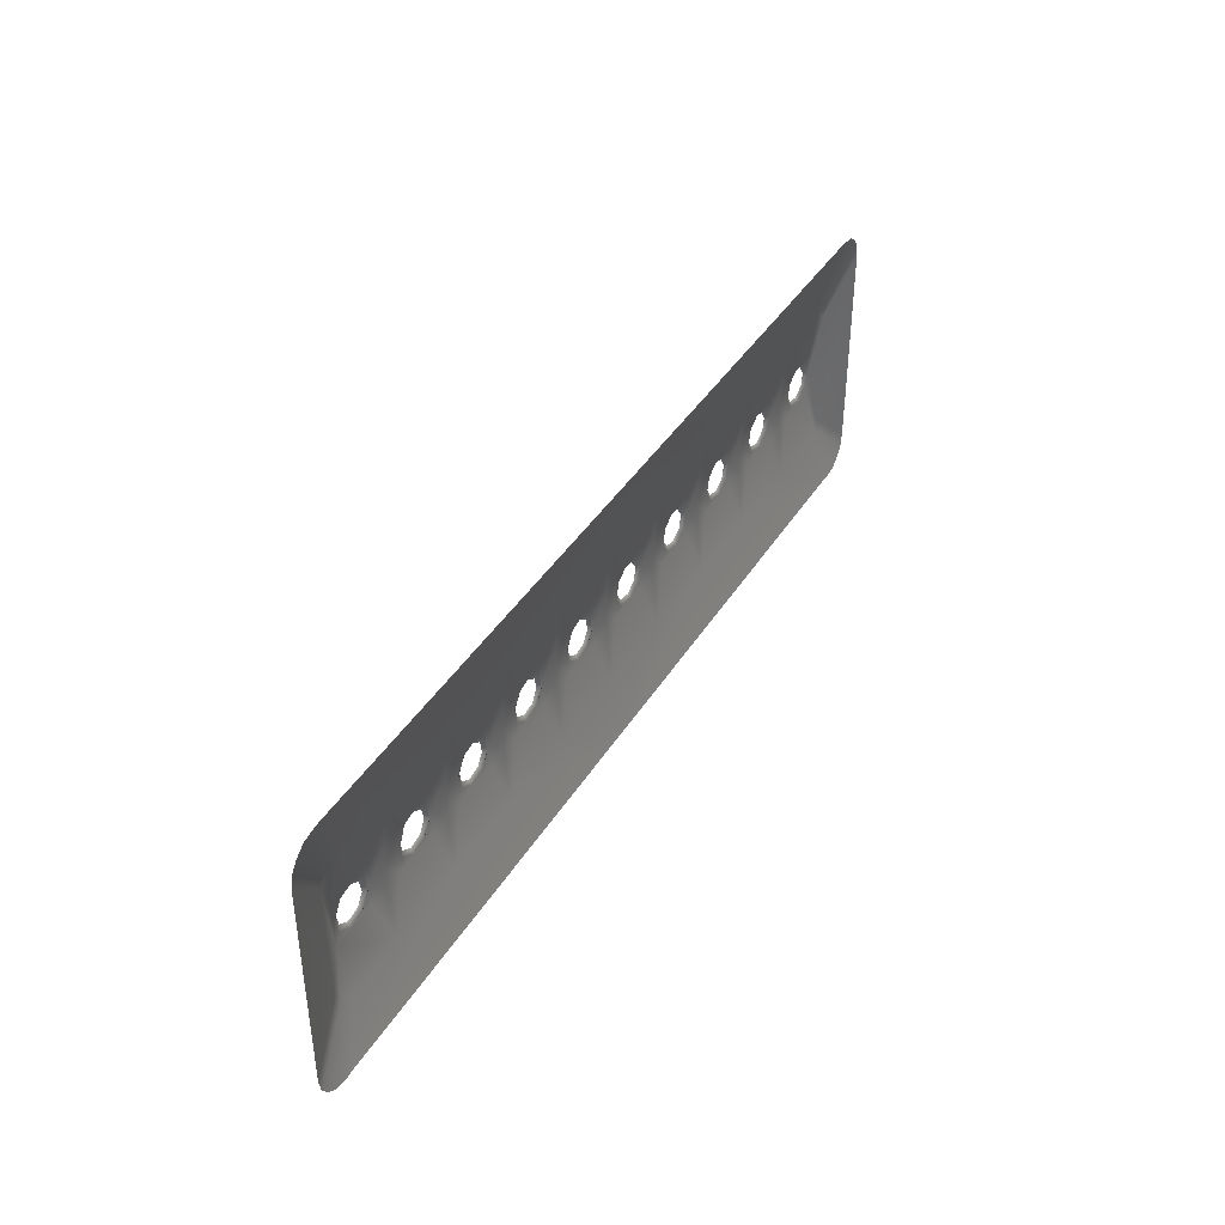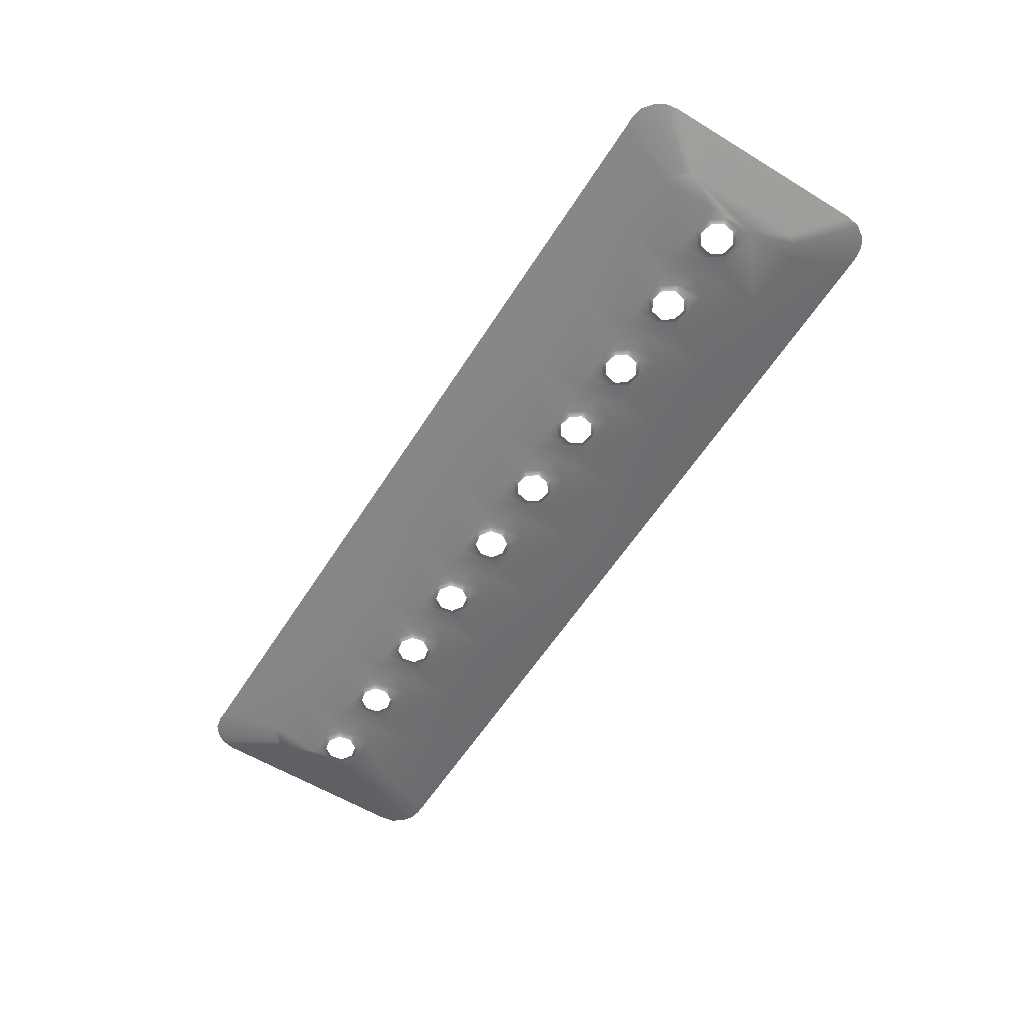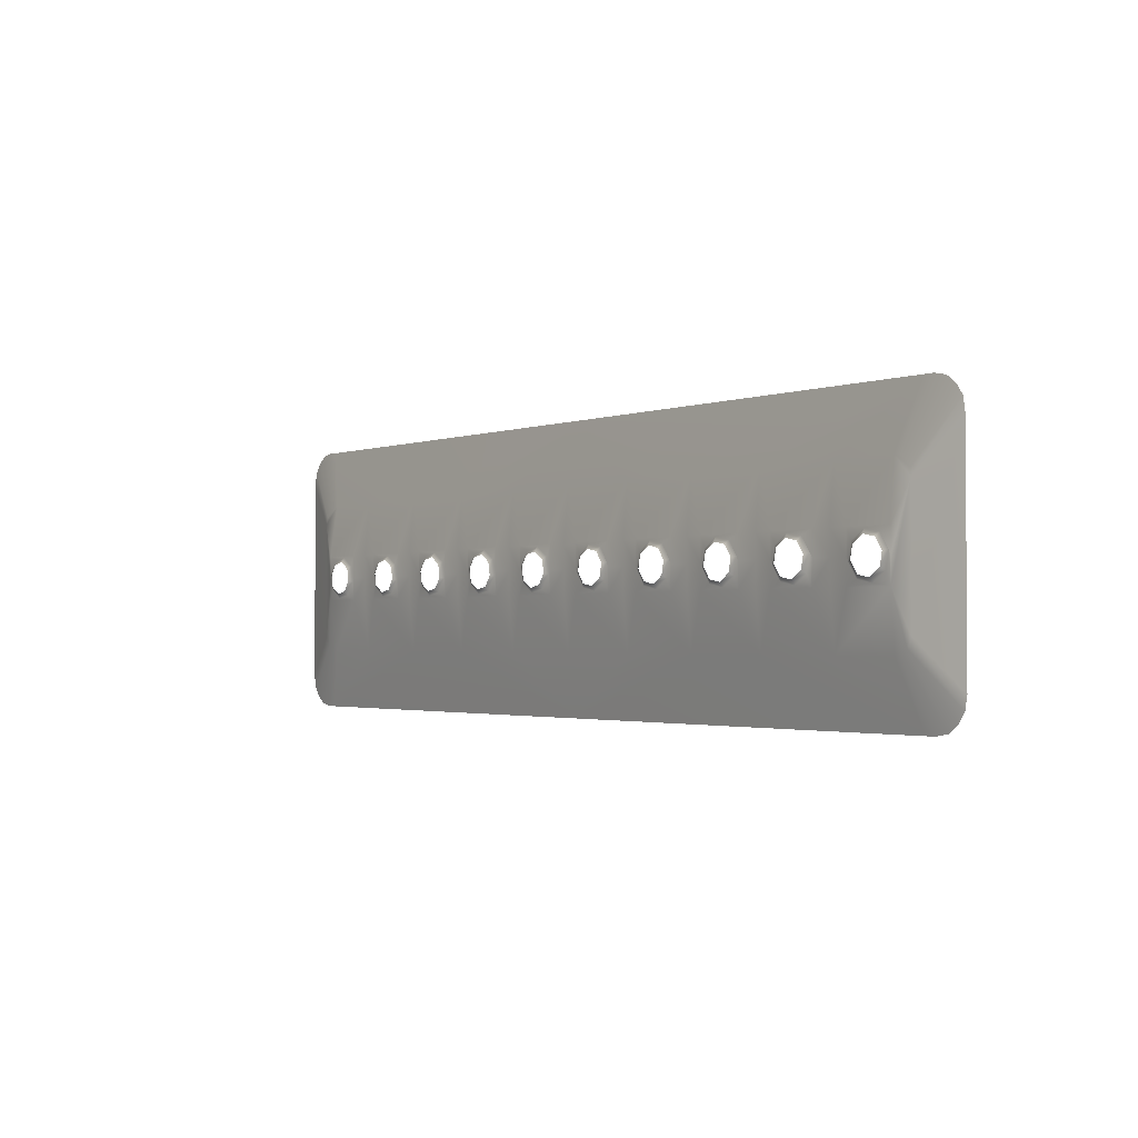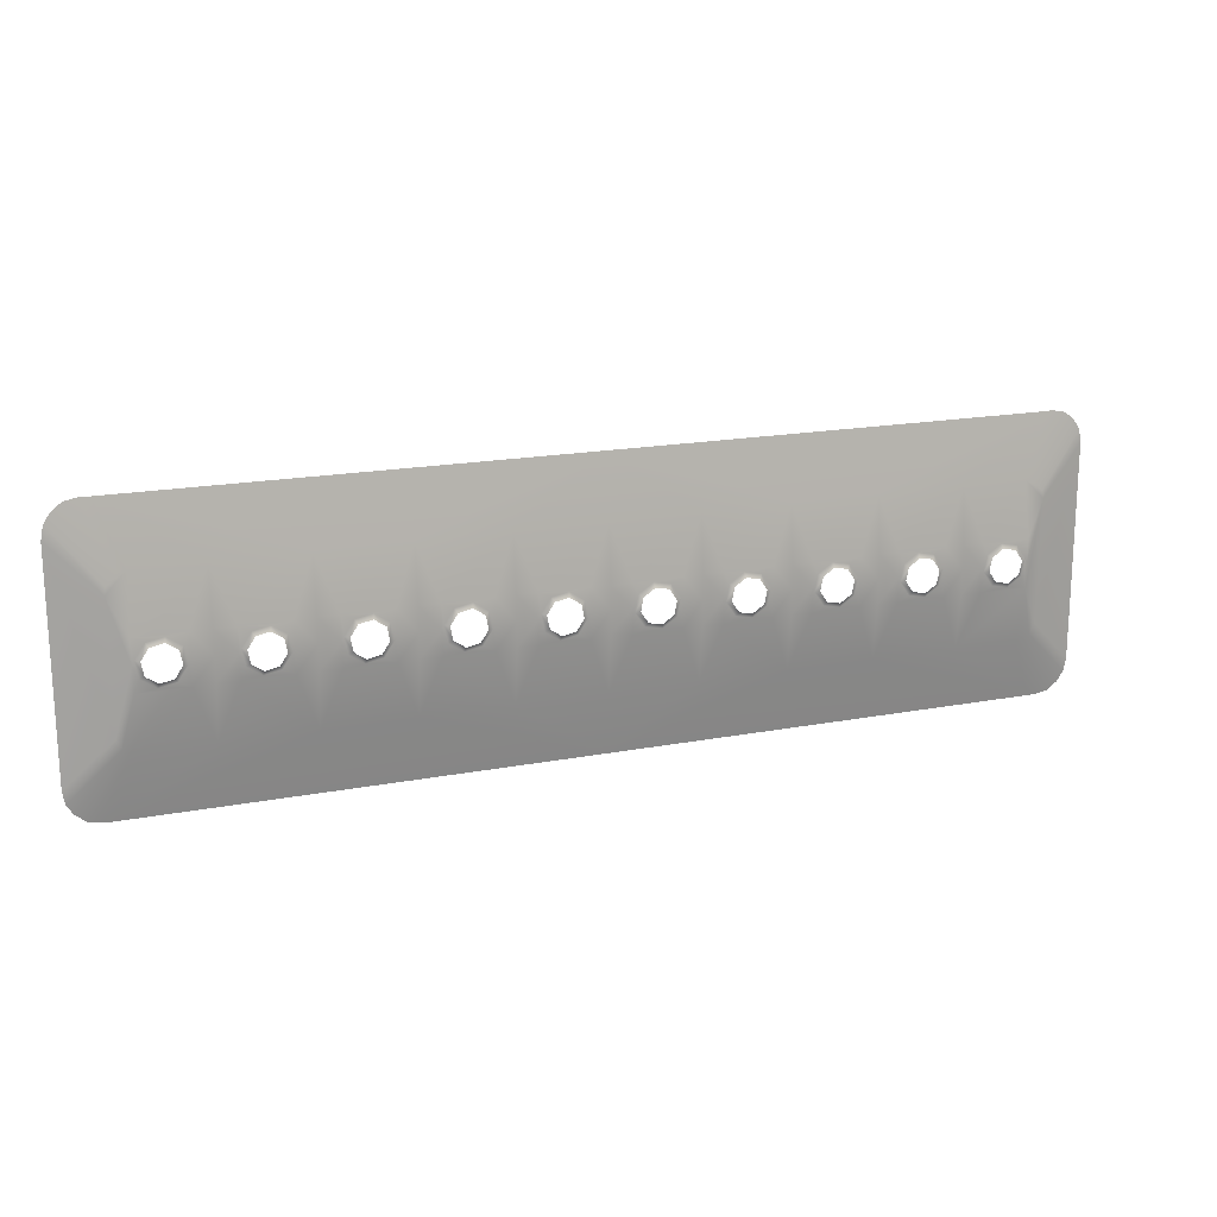
<metadata>
{"format":"obj","ext":"obj","renderer":"f3d","projection":"perspective","resolution":1024,"background":"white","views":[{"elev":40.5,"azim":119.0,"up":"+Z"},{"elev":-58.5,"azim":57.8,"up":"+Y"},{"elev":-1.9,"azim":52.1,"up":"+Z"},{"elev":17.8,"azim":-20.6,"up":"+Z"}]}
</metadata>
<code>
g ENV_S06_IB_Score_Zone_COL
v -1.318 1.059 -23.3
v -1.788 1.174 -22.74
v -1.83 1.059 -22.96
v -2.434 1.059 -23.08
v -1.137 1.174 -23.18
v -1.197 1.059 -23.9
v -2.555 1.174 -22.9
v -3.085 1.172 -22.65
v -2.777 1.059 -23.59
v -2.989 1.174 -23.55
v -2.657 1.059 -24.19
v -0.9848 1.174 -23.94
v -1.54 1.059 -24.41
v -0.8888 1.172 -22.65
v -1.419 1.174 -24.59
v -0.8888 1.172 -24.86
v -2.144 1.059 -24.53
v -0.8888 1.172 -23.76
v -2.186 1.174 -24.75
v -2.837 1.174 -24.31
v -3.085 1.172 -23.76
v -3.085 1.172 -24.86
v 0.001688 1.246 -23.76
v -3.362e-05 1.494 -20.12
v 0.001688 1.246 -22.75
v 0.9083 1.172 -22.65
v 0.9083 1.172 -23.76
v 0.001688 1.246 -24.76
v -3.362e-05 1.494 -27.37
v 0.9083 1.172 -24.86
v -3.984 1.246 -22.65
v -3.994 1.494 -20.12
v -3.984 1.246 -24.86
v -3.984 1.246 -23.76
v -4.883 1.172 -24.86
v -3.994 1.494 -27.37
v -4.883 1.172 -22.65
v -7.079 1.172 -22.65
v -4.883 1.172 -23.76
v -3.362e-05 1.966 -17.34
v -7.987 1.494 -20.12
v -11.98 1.494 -20.12
v -11.07 1.172 -22.65
v 3.994 1.494 -20.12
v 7.987 1.494 -20.12
v 4.902 1.172 -22.65
v -19.97 1.966 -17.33
v 19.97 1.966 -17.33
v -5.131 1.174 -23.18
v -5.781 1.174 -22.74
v -4.978 1.174 -23.94
v -5.311 1.059 -23.3
v -5.191 1.059 -23.9
v -5.824 1.059 -22.96
v -5.533 1.059 -24.41
v -6.428 1.059 -23.08
v -5.413 1.174 -24.59
v -6.138 1.059 -24.53
v -6.549 1.174 -22.9
v -6.77 1.059 -23.59
v -6.18 1.174 -24.75
v -6.65 1.059 -24.19
v -6.983 1.174 -23.55
v -7.079 1.172 -24.86
v -7.987 1.494 -27.37
v -6.831 1.174 -24.31
v -7.079 1.172 -23.76
v -7.978 1.246 -24.86
v -8.876 1.172 -24.86
v -7.978 1.246 -22.65
v -7.978 1.246 -23.76
v -8.876 1.172 -22.65
v -3.362e-05 1.966 -30.19
v -8.876 1.172 -23.76
v 3.994 1.494 -27.37
v 3.105 1.172 -24.86
v -9.125 1.174 -23.18
v -9.775 1.174 -22.74
v -8.972 1.174 -23.94
v -9.305 1.059 -23.3
v -9.185 1.059 -23.9
v -9.817 1.059 -22.96
v -9.527 1.059 -24.41
v -10.42 1.059 -23.08
v -9.407 1.174 -24.59
v -10.13 1.059 -24.53
v -10.54 1.174 -22.9
v -10.76 1.059 -23.59
v -10.17 1.174 -24.75
v -10.64 1.059 -24.19
v -10.98 1.174 -23.55
v -11.07 1.172 -24.86
v -10.82 1.174 -24.31
v -11.07 1.172 -23.76
v -11.98 1.246 -22.66
v -11.98 1.494 -27.37
v -11.98 1.246 -24.85
v -12.89 1.172 -24.84
v -11.98 1.246 -23.76
v -12.89 1.172 -22.67
v -15.05 1.172 -22.67
v -19.97 1.966 -30.19
v -12.89 1.172 -23.76
v -15.97 1.494 -20.12
v -13.13 1.174 -23.19
v -12.98 1.174 -23.94
v -13.77 1.174 -22.76
v -13.19 1.059 -23.9
v -13.31 1.059 -23.31
v -13.81 1.059 -22.97
v -13.53 1.059 -24.4
v -14.41 1.059 -23.09
v -13.41 1.174 -24.58
v -14.12 1.059 -24.52
v -14.53 1.174 -22.91
v -14.74 1.059 -23.59
v -14.16 1.174 -24.73
v -14.63 1.059 -24.18
v -14.95 1.174 -23.55
v -15.05 1.172 -24.84
v -14.8 1.174 -24.3
v -15.05 1.172 -23.76
v -15.97 1.494 -27.37
v -15.95 1.246 -22.66
v -15.95 1.246 -24.85
v -16.86 1.172 -24.86
v -18.95 1.494 -27.37
v -19.06 1.172 -24.86
v -15.95 1.246 -23.76
v -19.3 1.487 -27.3
v -20.43 1.989 -30.19
v -21.02 1.988 -30.06
v -19.59 1.47 -27.12
v -21.48 1.984 -29.71
v -21.78 1.978 -29.26
v -19.82 1.427 -26.66
v -21.89 1.971 -28.65
v -21.9 1.974 -18.85
v -16.86 1.172 -22.65
v -19.06 1.172 -22.65
v -19.85 1.41 -21.01
v -21.78 1.981 -18.25
v -19.06 1.172 -23.76
v -16.86 1.172 -23.76
v -18.95 1.494 -20.12
v -19.78 1.443 -20.66
v -19.59 1.47 -20.38
v -21.48 1.986 -17.79
v -21.02 1.989 -17.44
v -19.3 1.487 -20.19
v -20.43 1.99 -17.32
v -17.11 1.174 -23.18
v -17.76 1.174 -22.74
v -16.96 1.174 -23.94
v -17.29 1.059 -23.3
v -17.17 1.059 -23.9
v -17.8 1.059 -22.96
v -17.51 1.059 -24.41
v -18.41 1.059 -23.08
v -17.39 1.174 -24.59
v -18.12 1.059 -24.53
v -18.53 1.174 -22.9
v -18.75 1.059 -23.59
v -18.16 1.174 -24.75
v -18.63 1.059 -24.19
v -18.96 1.174 -23.55
v -18.81 1.174 -24.31
v 1.337 1.059 -23.3
v 1.004 1.174 -23.94
v 1.217 1.059 -23.9
v 1.559 1.059 -24.41
v 1.157 1.174 -23.18
v 1.807 1.174 -22.74
v 1.849 1.059 -22.96
v 2.574 1.174 -22.9
v 2.454 1.059 -23.08
v 2.796 1.059 -23.59
v 3.105 1.172 -22.65
v 1.439 1.174 -24.59
v 2.206 1.174 -24.75
v 2.164 1.059 -24.53
v 2.856 1.174 -24.31
v 2.676 1.059 -24.19
v 3.009 1.174 -23.55
v 3.105 1.172 -23.76
v 4.003 1.246 -23.76
v 4.003 1.246 -22.65
v 4.003 1.246 -24.86
v 4.902 1.172 -23.76
v 4.902 1.172 -24.86
v 7.987 1.494 -27.37
v 7.099 1.172 -24.86
v 11.98 1.494 -27.37
v 19.97 1.966 -30.19
v 15.97 1.494 -27.37
v 5.432 1.174 -24.59
v 4.998 1.174 -23.94
v 6.2 1.174 -24.75
v 5.553 1.059 -24.41
v 5.211 1.059 -23.9
v 6.157 1.059 -24.53
v 5.331 1.059 -23.3
v 6.85 1.174 -24.31
v 6.67 1.059 -24.19
v 7.003 1.174 -23.55
v 6.79 1.059 -23.59
v 5.151 1.174 -23.18
v 5.801 1.174 -22.74
v 5.843 1.059 -22.96
v 6.568 1.174 -22.9
v 6.448 1.059 -23.08
v 7.099 1.172 -22.65
v 7.099 1.172 -23.76
v 7.997 1.246 -23.76
v 7.997 1.246 -22.65
v 8.896 1.172 -22.65
v 7.997 1.246 -24.86
v 8.896 1.172 -23.76
v 8.896 1.172 -24.86
v 11.09 1.172 -24.86
v 11.98 1.494 -20.12
v 9.426 1.174 -24.59
v 10.19 1.174 -24.75
v 8.992 1.174 -23.94
v 9.547 1.059 -24.41
v 9.204 1.059 -23.9
v 10.15 1.059 -24.53
v 9.324 1.059 -23.3
v 10.84 1.174 -24.31
v 10.66 1.059 -24.19
v 11 1.174 -23.55
v 10.78 1.059 -23.59
v 9.144 1.174 -23.18
v 9.795 1.174 -22.74
v 9.837 1.059 -22.96
v 10.56 1.174 -22.9
v 10.44 1.059 -23.08
v 11.09 1.172 -22.65
v 11.09 1.172 -23.76
v 11.99 1.246 -23.76
v 11.99 1.246 -22.65
v 12.89 1.172 -22.65
v 11.99 1.246 -24.86
v 12.89 1.172 -23.76
v 12.89 1.172 -24.86
v 15.09 1.172 -24.86
v 15.97 1.494 -20.12
v 18.95 1.494 -20.12
v 16.88 1.172 -22.65
v 19.3 1.487 -20.19
v 20.43 1.99 -17.32
v 21.02 1.988 -17.45
v 19.59 1.47 -20.38
v 21.48 1.984 -17.8
v 21.78 1.978 -18.25
v 19.78 1.443 -20.66
v 19.85 1.41 -21.01
v 21.89 1.971 -18.87
v 19.08 1.172 -22.65
v 19.82 1.427 -26.66
v 21.9 1.974 -28.66
v 21.78 1.981 -29.26
v 19.59 1.47 -27.12
v 21.48 1.986 -29.72
v 21.02 1.989 -30.07
v 19.08 1.172 -24.86
v 19.08 1.172 -23.76
v 19.3 1.488 -27.31
v 20.43 1.989 -30.19
v 18.95 1.494 -27.37
v 18.55 1.174 -22.9
v 18.98 1.174 -23.55
v 17.78 1.174 -22.74
v 16.88 1.172 -24.86
v 15.98 1.246 -24.86
v 18.77 1.059 -23.59
v 18.43 1.059 -23.08
v 17.82 1.059 -22.96
v 18.65 1.059 -24.19
v 17.31 1.059 -23.3
v 18.83 1.174 -24.31
v 18.14 1.059 -24.53
v 18.18 1.174 -24.75
v 17.53 1.059 -24.41
v 17.13 1.174 -23.18
v 16.98 1.174 -23.94
v 17.19 1.059 -23.9
v 17.41 1.174 -24.59
v 16.88 1.172 -23.76
v 15.98 1.246 -22.65
v 15.98 1.246 -23.76
v 15.09 1.172 -22.65
v 15.09 1.246 -23.76
v 14.56 1.174 -22.9
v 13.79 1.174 -22.74
v 14.99 1.174 -23.55
v 13.14 1.174 -23.18
v 12.99 1.174 -23.94
v 13.32 1.059 -23.3
v 13.83 1.059 -22.96
v 14.43 1.059 -23.08
v 14.78 1.059 -23.59
v 13.2 1.059 -23.9
v 14.66 1.059 -24.19
v 13.54 1.059 -24.41
v 13.42 1.174 -24.59
v 14.84 1.174 -24.31
v 14.14 1.059 -24.53
v 14.19 1.174 -24.75
g ENV_S06_IB_Score_Zone_COL_0
f 3 2 1
f 2 3 4
f 2 5 1
f 1 5 6
f 7 2 4
f 2 7 8
f 7 4 9
f 10 7 9
f 7 10 8
f 10 9 11
f 5 12 6
f 6 12 13
f 14 5 2
f 2 8 14
f 12 15 13
f 16 15 12
f 13 15 17
f 18 12 5
f 14 18 5
f 18 16 12
f 15 19 17
f 17 19 11
f 16 19 15
f 20 10 11
f 19 20 11
f 10 20 21
f 10 21 8
f 22 20 19
f 19 16 22
f 20 22 21
f 18 14 23
f 18 23 16
f 14 8 24
f 14 25 23
f 25 14 24
f 25 24 26
f 23 25 27
f 25 26 27
f 23 28 16
f 23 27 28
f 16 28 29
f 16 29 22
f 27 30 28
f 28 30 29
f 31 8 21
f 8 32 24
f 31 32 8
f 21 22 33
f 34 31 21
f 34 21 33
f 34 33 35
f 33 22 36
f 29 36 22
f 35 33 36
f 37 31 34
f 31 37 32
f 37 38 32
f 39 34 35
f 39 37 34
f 24 32 40
f 38 41 32
f 32 41 40
f 41 42 40
f 43 42 41
f 44 24 40
f 45 44 40
f 46 44 45
f 26 24 44
f 42 47 40
f 45 40 48
f 37 39 49
f 50 38 37
f 37 49 50
f 39 51 49
f 39 35 51
f 50 49 52
f 52 49 53
f 49 51 53
f 54 50 52
f 53 51 55
f 50 54 56
f 51 57 55
f 35 57 51
f 55 57 58
f 59 50 56
f 50 59 38
f 59 56 60
f 57 61 58
f 35 61 57
f 58 61 62
f 63 59 60
f 63 60 62
f 59 63 38
f 61 35 64
f 35 36 64
f 36 65 64
f 61 66 62
f 66 63 62
f 64 66 61
f 63 66 67
f 63 67 38
f 66 64 67
f 68 64 65
f 67 64 68
f 69 68 65
f 70 38 67
f 70 41 38
f 71 67 68
f 71 70 67
f 71 68 69
f 70 72 41
f 72 70 71
f 72 43 41
f 65 36 73
f 36 29 73
f 74 71 69
f 74 72 71
f 29 75 73
f 75 29 30
f 76 75 30
f 72 74 77
f 78 43 72
f 72 77 78
f 74 69 79
f 74 79 77
f 78 77 80
f 80 77 81
f 77 79 81
f 82 78 80
f 81 79 83
f 78 82 84
f 79 85 83
f 69 85 79
f 83 85 86
f 87 78 84
f 78 87 43
f 87 84 88
f 85 89 86
f 69 89 85
f 86 89 90
f 91 87 88
f 91 88 90
f 87 91 43
f 89 69 92
f 69 65 92
f 89 93 90
f 93 91 90
f 92 93 89
f 91 93 94
f 91 94 43
f 93 92 94
f 95 43 94
f 95 42 43
f 65 96 92
f 94 92 97
f 97 92 96
f 98 97 96
f 99 94 97
f 99 95 94
f 99 97 98
f 100 95 99
f 95 100 42
f 100 101 42
f 96 65 102
f 65 73 102
f 103 99 98
f 103 100 99
f 101 104 42
f 42 104 47
f 100 103 105
f 103 98 106
f 103 106 105
f 107 101 100
f 100 105 107
f 105 106 108
f 109 105 108
f 107 105 109
f 110 107 109
f 108 106 111
f 107 110 112
f 106 113 111
f 98 113 106
f 111 113 114
f 115 107 112
f 107 115 101
f 115 112 116
f 113 117 114
f 98 117 113
f 114 117 118
f 119 115 116
f 119 116 118
f 115 119 101
f 117 98 120
f 98 96 120
f 117 121 118
f 121 119 118
f 120 121 117
f 119 121 122
f 119 122 101
f 121 120 122
f 96 123 120
f 123 96 102
f 124 101 122
f 124 104 101
f 122 120 125
f 125 120 123
f 126 125 123
f 126 123 127
f 127 123 102
f 128 126 127
f 129 122 125
f 129 124 122
f 129 125 126
f 127 102 130
f 128 127 130
f 102 131 130
f 130 131 132
f 130 132 133
f 130 133 128
f 132 134 133
f 134 135 133
f 135 136 133
f 133 136 128
f 136 135 137
f 136 137 138
f 139 124 129
f 124 139 104
f 104 139 140
f 141 136 138
f 141 138 142
f 143 128 136
f 141 143 136
f 141 140 143
f 144 139 129
f 144 129 126
f 145 104 140
f 145 140 141
f 104 145 47
f 146 141 142
f 141 146 145
f 147 146 142
f 146 147 145
f 148 147 142
f 148 149 147
f 145 150 47
f 147 150 145
f 149 150 147
f 150 151 47
f 149 151 150
f 139 144 152
f 153 140 139
f 139 152 153
f 144 154 152
f 144 126 154
f 153 152 155
f 155 152 156
f 152 154 156
f 157 153 155
f 156 154 158
f 153 157 159
f 154 160 158
f 126 160 154
f 158 160 161
f 162 153 159
f 153 162 140
f 162 159 163
f 126 164 160
f 160 164 161
f 164 126 128
f 161 164 165
f 162 166 140
f 166 162 163
f 166 163 165
f 166 143 140
f 128 167 164
f 164 167 165
f 167 128 143
f 167 166 165
f 166 167 143
f 170 169 168
f 169 170 171
f 169 172 168
f 172 173 168
f 173 174 168
f 172 169 26
f 173 172 26
f 173 175 174
f 175 176 174
f 176 175 177
f 173 26 178
f 178 175 173
f 169 27 26
f 178 26 44
f 169 179 27
f 179 169 171
f 179 30 27
f 180 179 171
f 30 179 180
f 181 180 171
f 180 76 30
f 182 180 181
f 76 180 182
f 183 182 181
f 184 182 183
f 76 182 184
f 177 184 183
f 175 184 177
f 185 184 175
f 178 185 175
f 185 76 184
f 185 178 186
f 185 186 76
f 178 187 186
f 187 178 44
f 187 44 46
f 186 188 76
f 76 188 75
f 186 187 189
f 186 189 188
f 187 46 189
f 188 190 75
f 189 190 188
f 191 75 190
f 192 191 190
f 75 191 73
f 191 193 73
f 193 194 73
f 193 195 194
f 196 190 189
f 197 189 46
f 197 196 189
f 190 196 198
f 198 192 190
f 196 197 199
f 198 196 199
f 197 200 199
f 201 198 199
f 200 197 202
f 203 198 201
f 192 198 203
f 204 203 201
f 205 203 204
f 192 203 205
f 206 205 204
f 197 207 202
f 207 197 46
f 207 208 202
f 208 207 46
f 208 209 202
f 210 205 206
f 208 210 209
f 211 210 206
f 210 211 209
f 208 46 212
f 212 210 208
f 212 46 45
f 213 205 210
f 213 192 205
f 212 213 210
f 213 214 192
f 213 212 214
f 215 212 45
f 212 215 214
f 215 45 216
f 214 217 192
f 192 217 191
f 214 215 218
f 214 218 217
f 215 216 218
f 217 219 191
f 218 219 217
f 193 191 219
f 220 193 219
f 216 45 221
f 221 45 48
f 222 219 218
f 223 220 219
f 219 222 223
f 224 222 218
f 224 218 216
f 223 222 225
f 222 224 225
f 224 226 225
f 227 223 225
f 226 224 228
f 229 223 227
f 220 223 229
f 230 229 227
f 231 229 230
f 220 229 231
f 232 231 230
f 224 233 228
f 233 224 216
f 233 234 228
f 234 233 216
f 234 235 228
f 236 231 232
f 234 236 235
f 237 236 232
f 236 237 235
f 234 216 238
f 238 236 234
f 238 216 221
f 239 231 236
f 239 220 231
f 238 239 236
f 239 240 220
f 239 238 240
f 241 238 221
f 238 241 240
f 241 221 242
f 240 243 220
f 220 243 193
f 240 241 244
f 240 244 243
f 241 242 244
f 243 245 193
f 244 245 243
f 195 193 245
f 246 195 245
f 242 221 247
f 247 221 48
f 248 247 48
f 249 247 248
f 248 48 250
f 48 251 250
f 250 251 252
f 250 252 253
f 248 250 253
f 252 254 253
f 253 254 255
f 256 253 255
f 248 253 256
f 256 255 257
f 248 256 257
f 255 258 257
f 259 249 248
f 257 259 248
f 257 258 260
f 258 261 260
f 260 261 262
f 260 262 263
f 262 264 263
f 264 265 263
f 257 260 266
f 266 260 263
f 267 257 266
f 267 259 257
f 266 263 268
f 265 268 263
f 265 269 268
f 268 269 194
f 270 268 194
f 268 270 266
f 195 270 194
f 270 195 266
f 259 267 271
f 267 266 272
f 267 272 271
f 259 271 273
f 273 249 259
f 195 274 266
f 275 274 195
f 246 275 195
f 271 272 276
f 277 271 276
f 271 277 278
f 273 271 278
f 276 272 279
f 273 278 280
f 272 281 279
f 266 281 272
f 279 281 282
f 266 283 281
f 281 283 282
f 283 266 274
f 282 283 284
f 285 273 280
f 273 285 249
f 286 285 280
f 285 286 249
f 287 286 280
f 286 287 284
f 283 288 284
f 274 288 283
f 288 286 284
f 288 274 289
f 286 288 289
f 286 289 249
f 289 274 275
f 290 249 289
f 290 247 249
f 291 289 275
f 291 290 289
f 291 275 246
f 290 292 247
f 292 290 291
f 292 242 247
f 293 291 246
f 293 292 291
f 292 293 294
f 295 242 292
f 292 294 295
f 293 246 296
f 293 296 294
f 295 297 242
f 297 298 242
f 298 244 242
f 297 295 299
f 298 297 299
f 295 300 299
f 295 294 300
f 294 301 300
f 301 294 302
f 294 296 302
f 303 298 299
f 302 296 304
f 298 303 305
f 298 306 244
f 306 298 305
f 306 245 244
f 296 307 304
f 304 307 308
f 246 307 296
f 309 306 305
f 245 306 309
f 308 309 305
f 307 309 308
f 309 246 245
f 246 309 307

</code>
